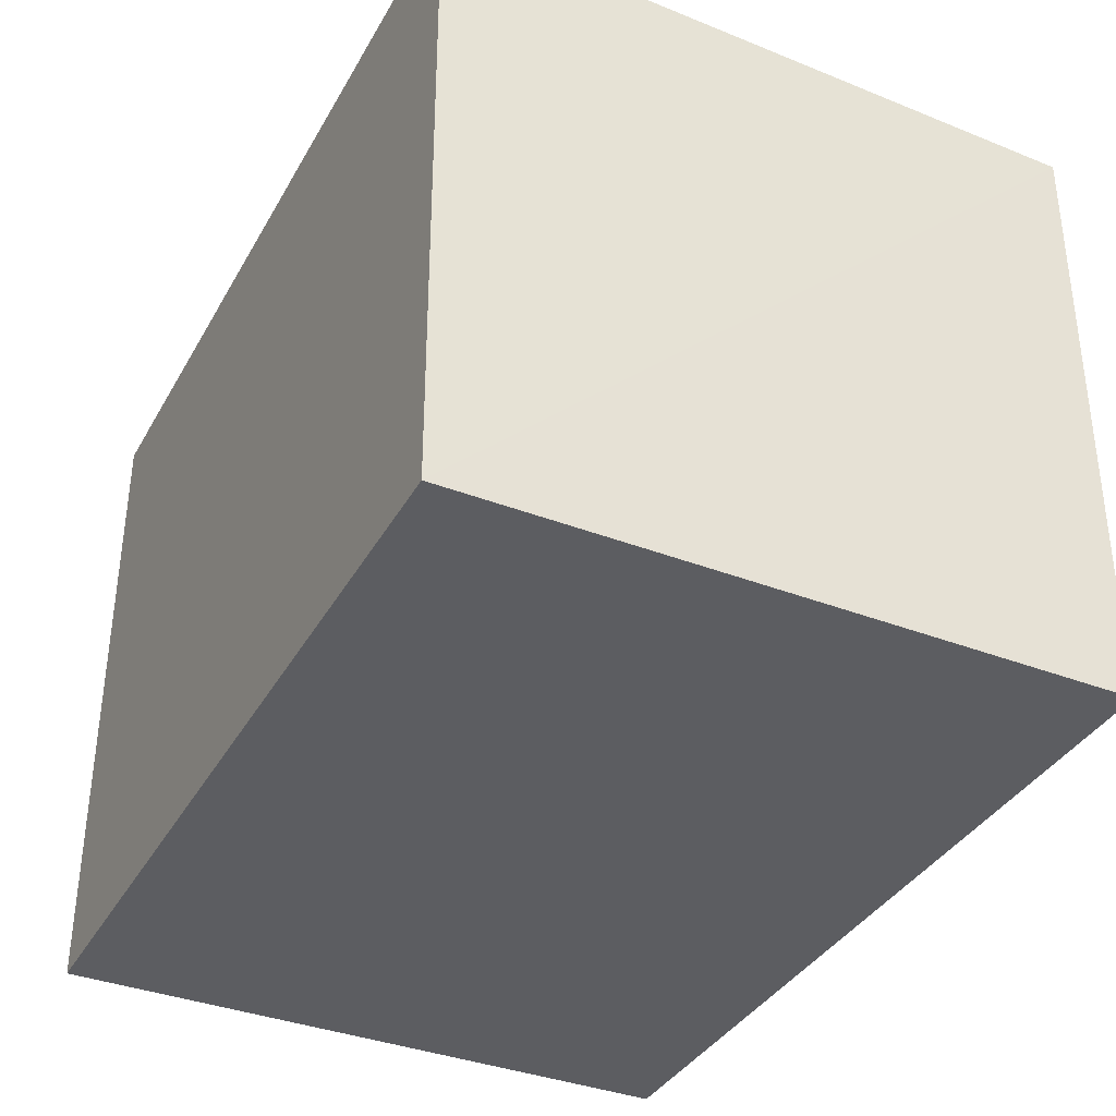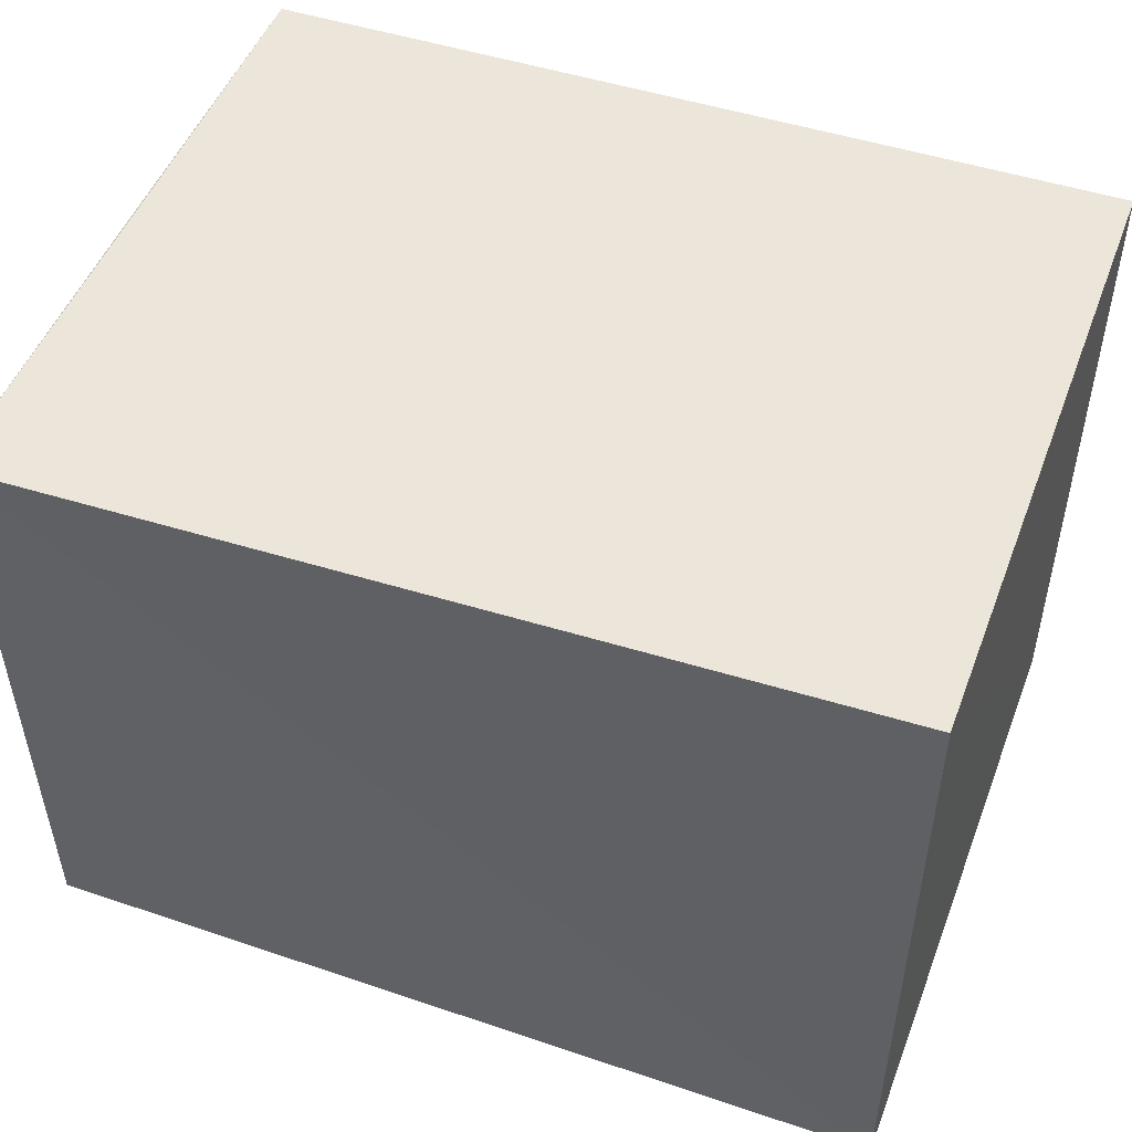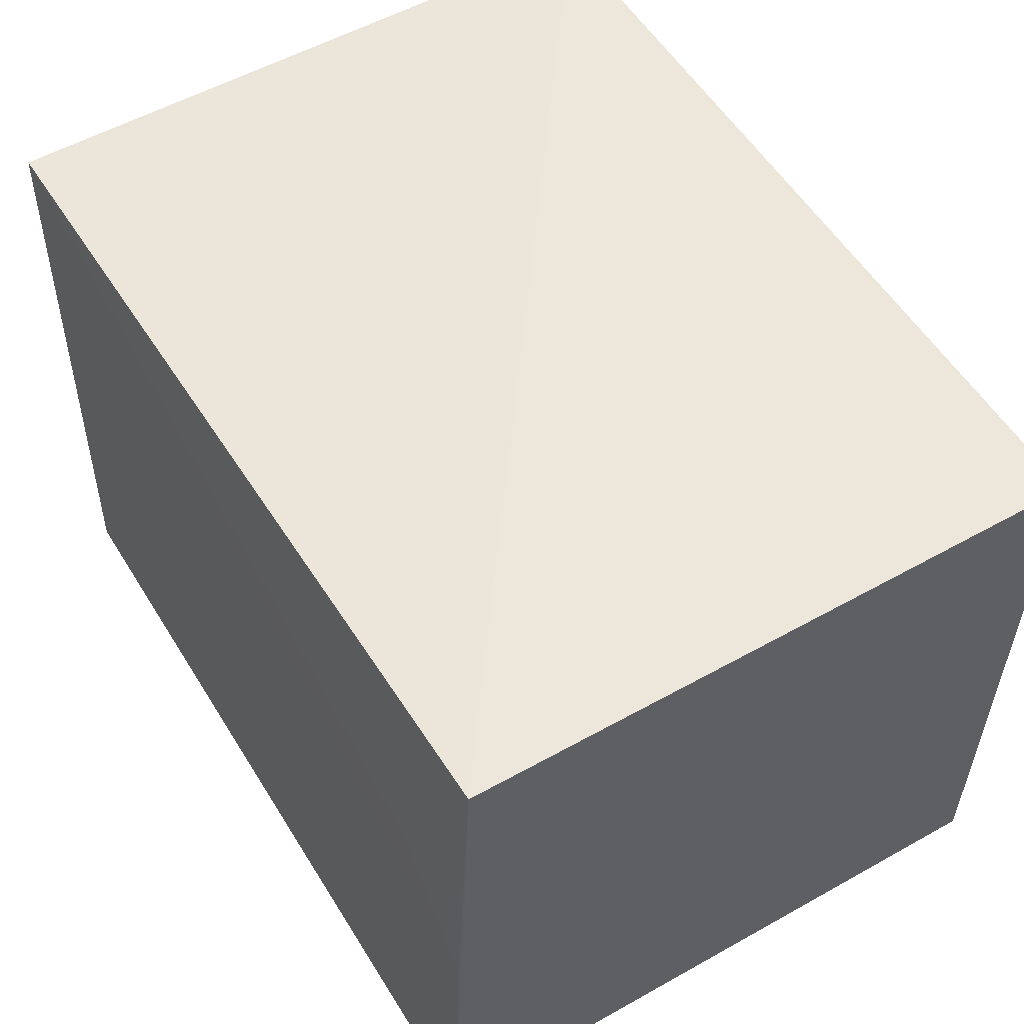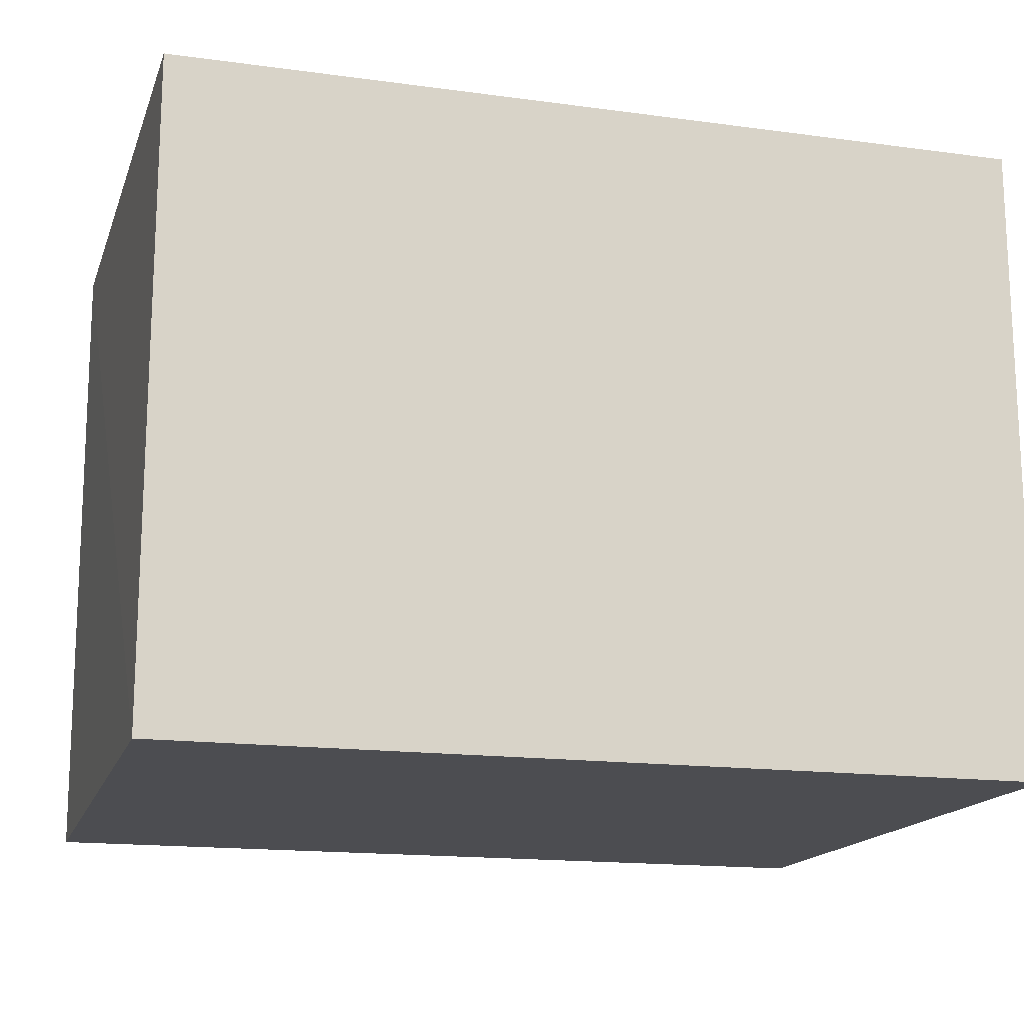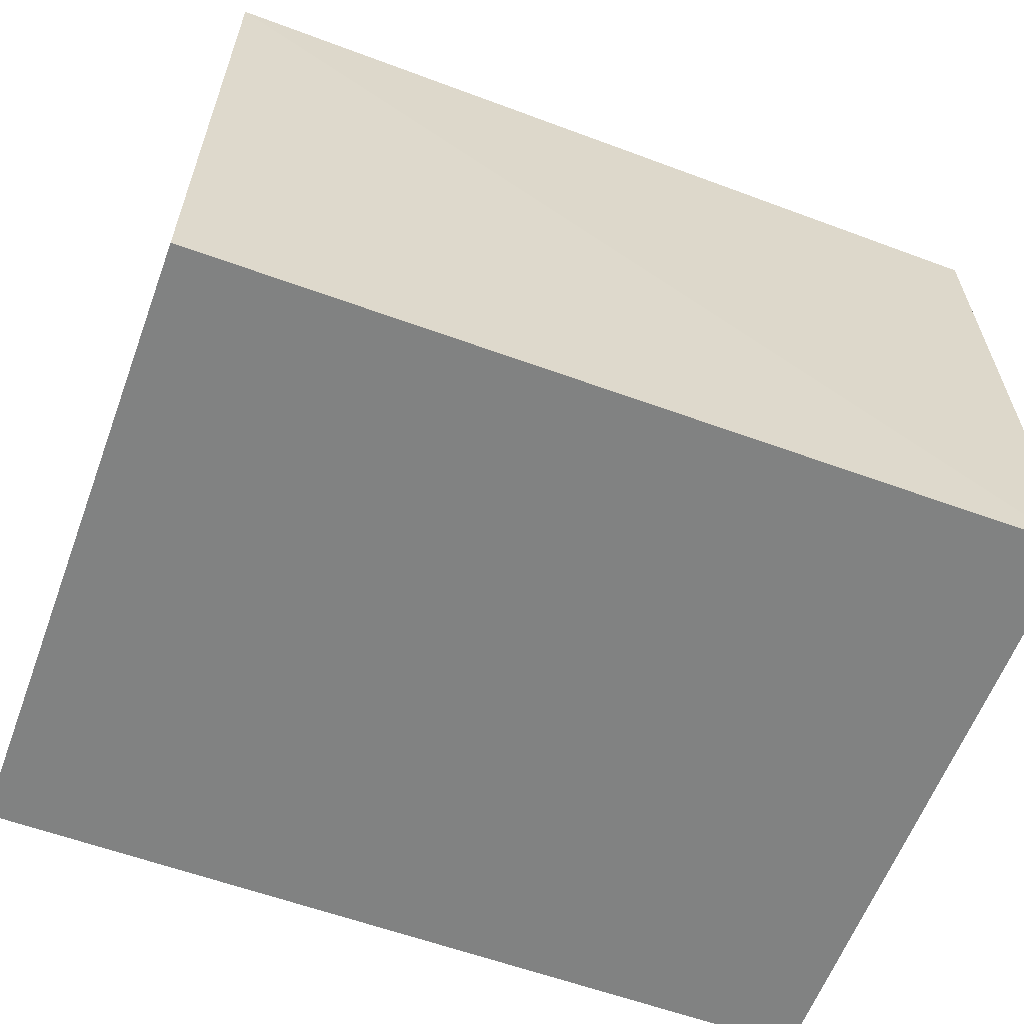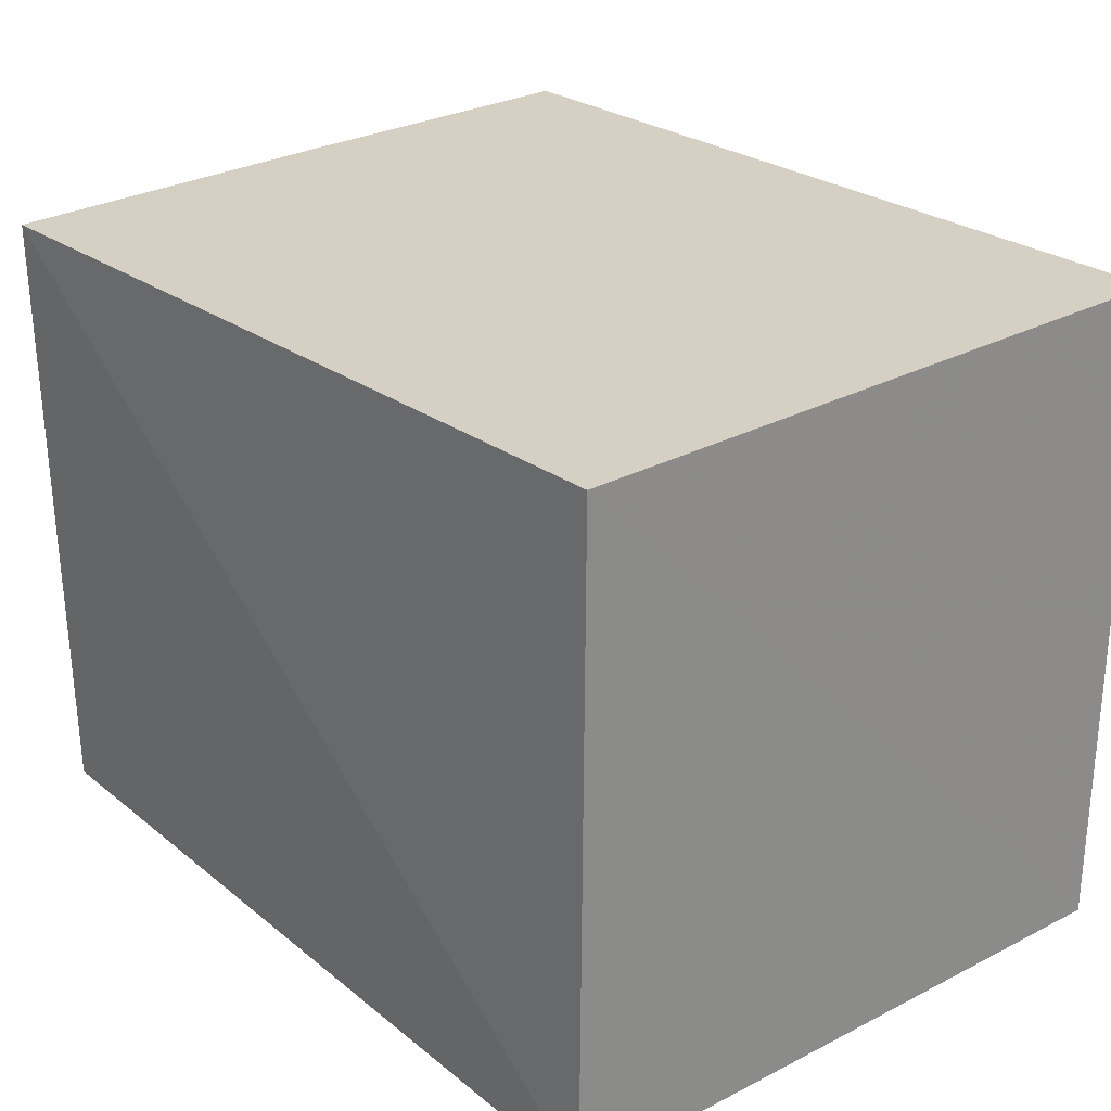
<metadata>
{"format":"obj","ext":"obj","renderer":"f3d","projection":"perspective","resolution":1024,"background":"white","views":[{"elev":-37.2,"azim":63.6,"up":"+Z"},{"elev":48.5,"azim":-159.3,"up":"+Z"},{"elev":54.6,"azim":59.3,"up":"+Y"},{"elev":-16.0,"azim":164.3,"up":"+Y"},{"elev":-60.6,"azim":159.6,"up":"+Z"},{"elev":26.0,"azim":-128.7,"up":"+Z"}]}
</metadata>
<code>
v 0.002785 0.01385 0.1204
v 0.002698 0.00261 0.1208
v 0.002737 0.002654 0.1096
v -0.012 0.01371 0.1096
v -0.01203 0.01364 0.1206
v 0.002737 0.01371 0.1096
v 0.002706 0.008125 0.1206
v -0.012 0.002654 0.1096
v 0.0008615 0.009937 0.1206
v -0.01201 0.00262 0.1209
f 1 2 3
f 5 1 4
f 6 1 3
f 6 3 4
f 6 4 1
f 7 5 2
f 7 2 1
f 8 3 2
f 8 5 4
f 8 4 3
f 9 7 1
f 9 1 5
f 9 5 7
f 10 8 2
f 10 2 5
f 10 5 8

</code>
